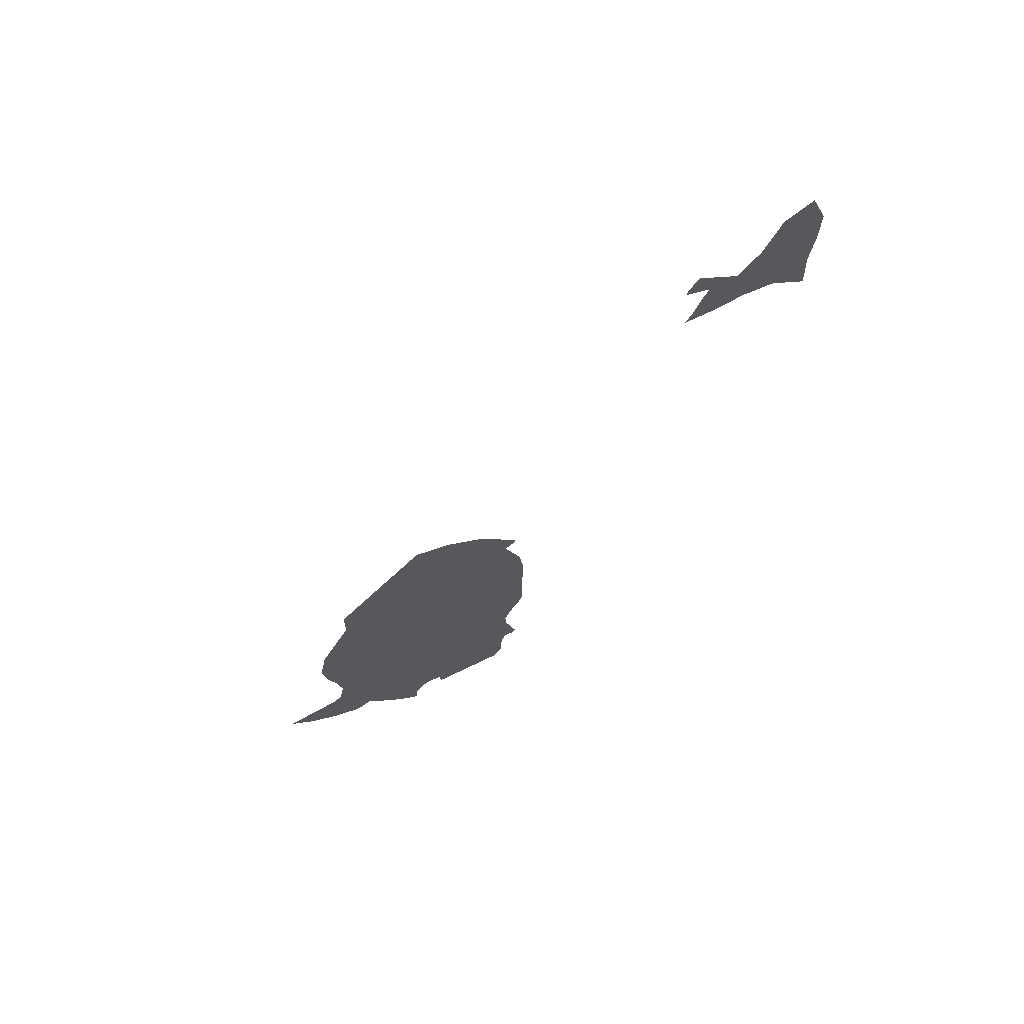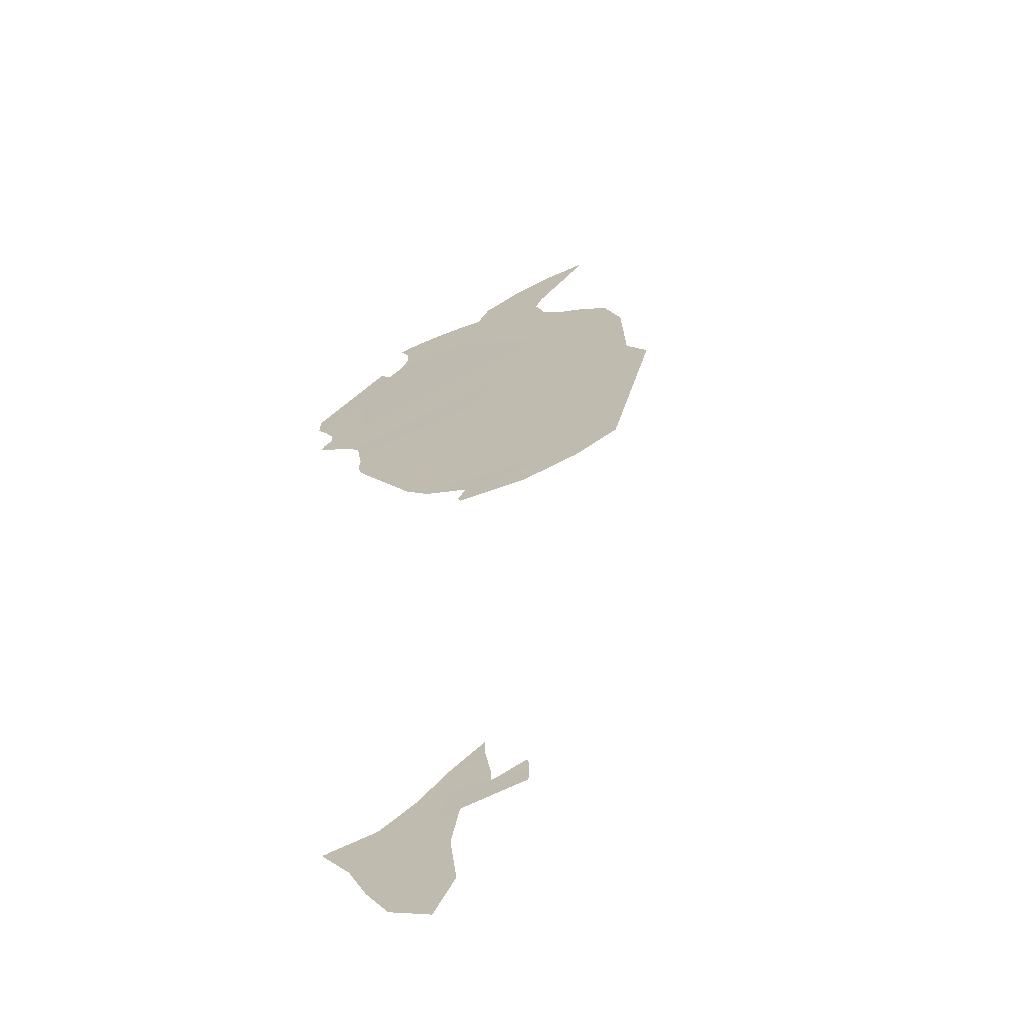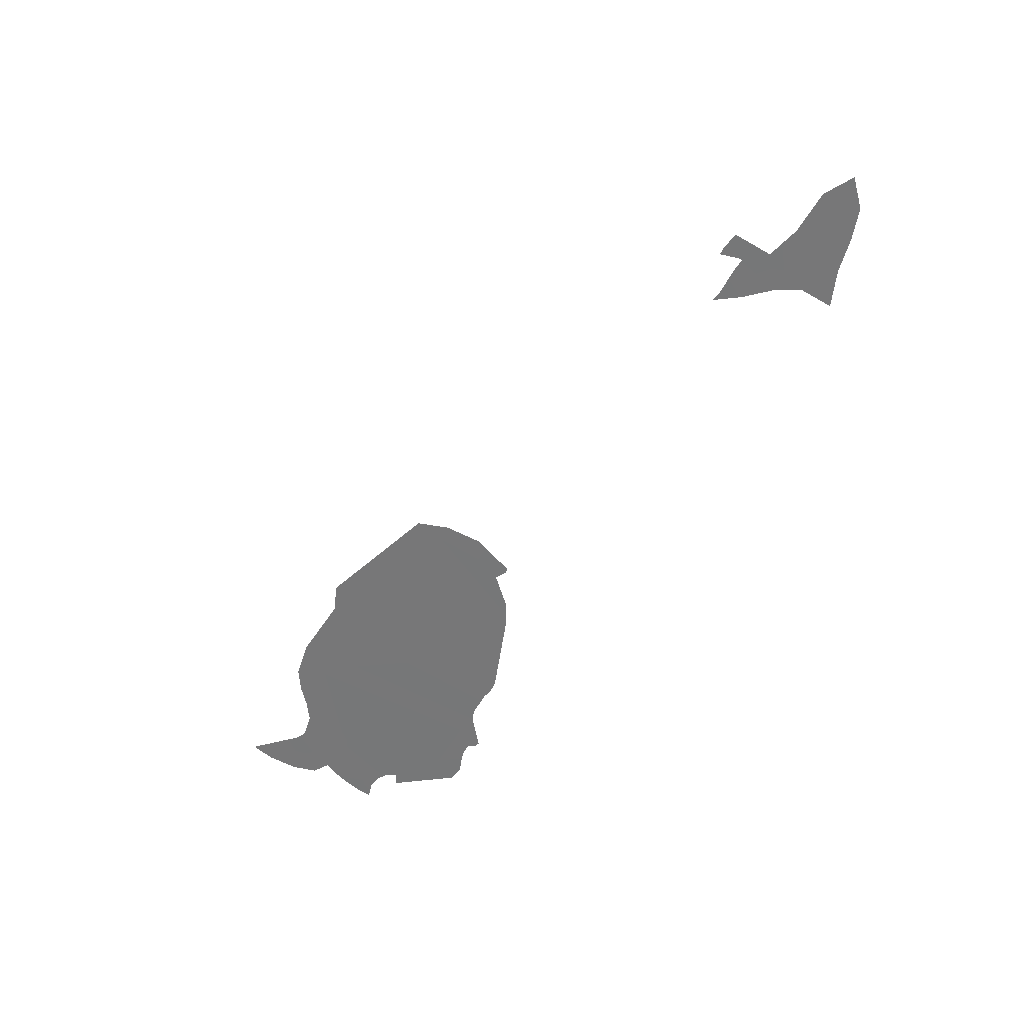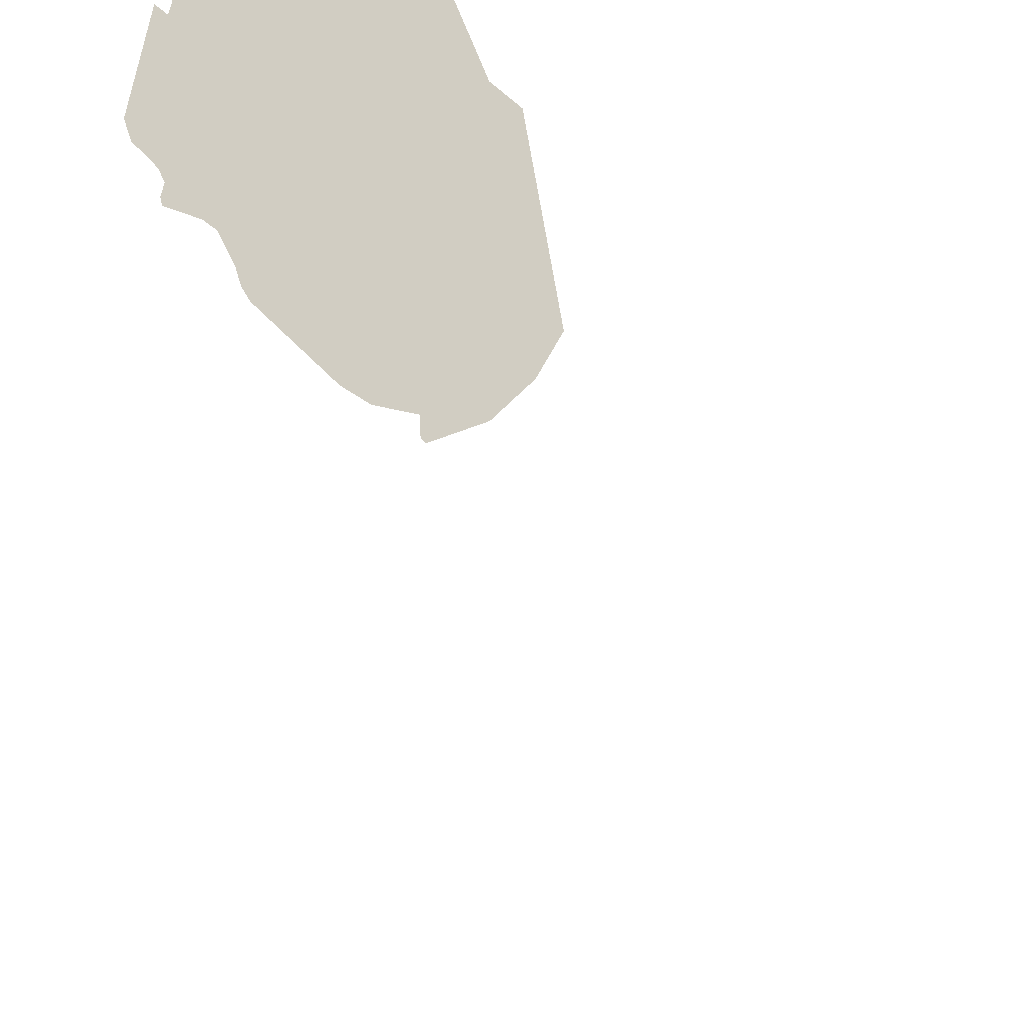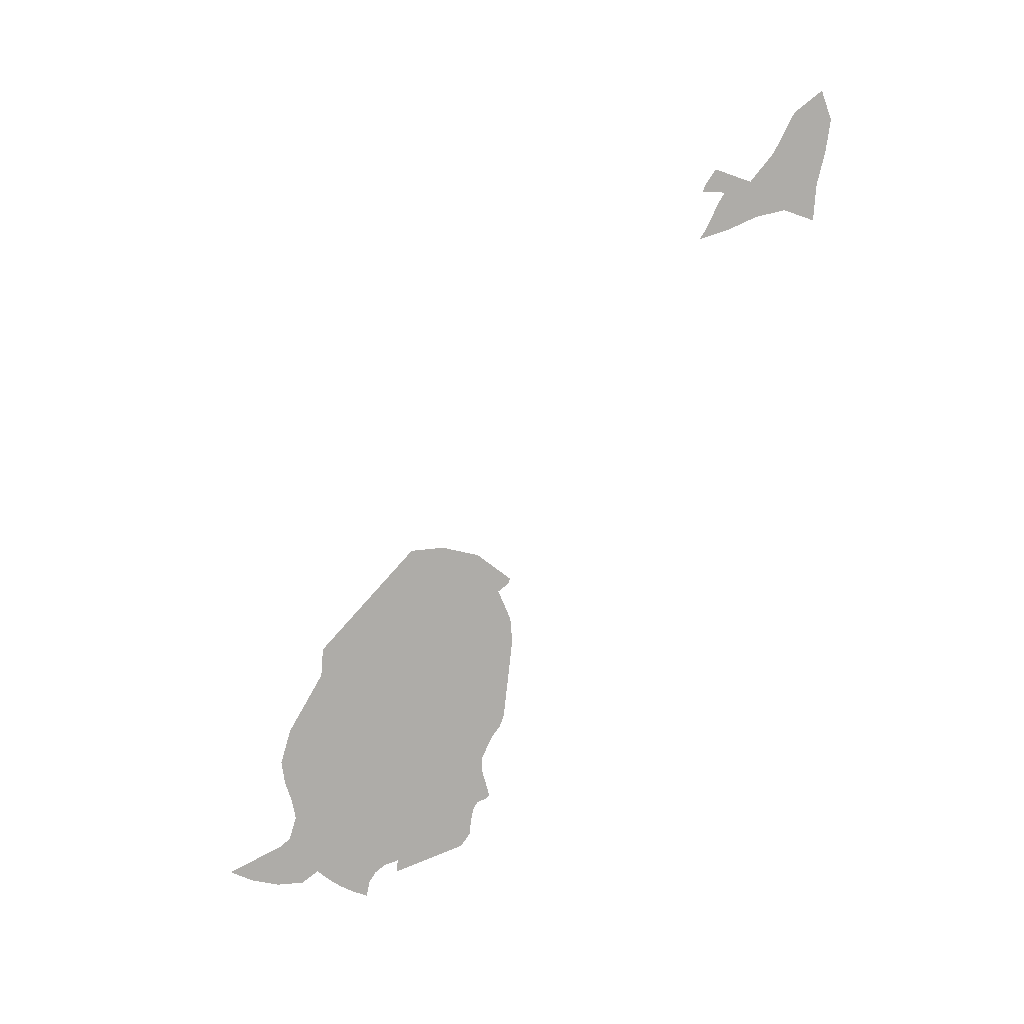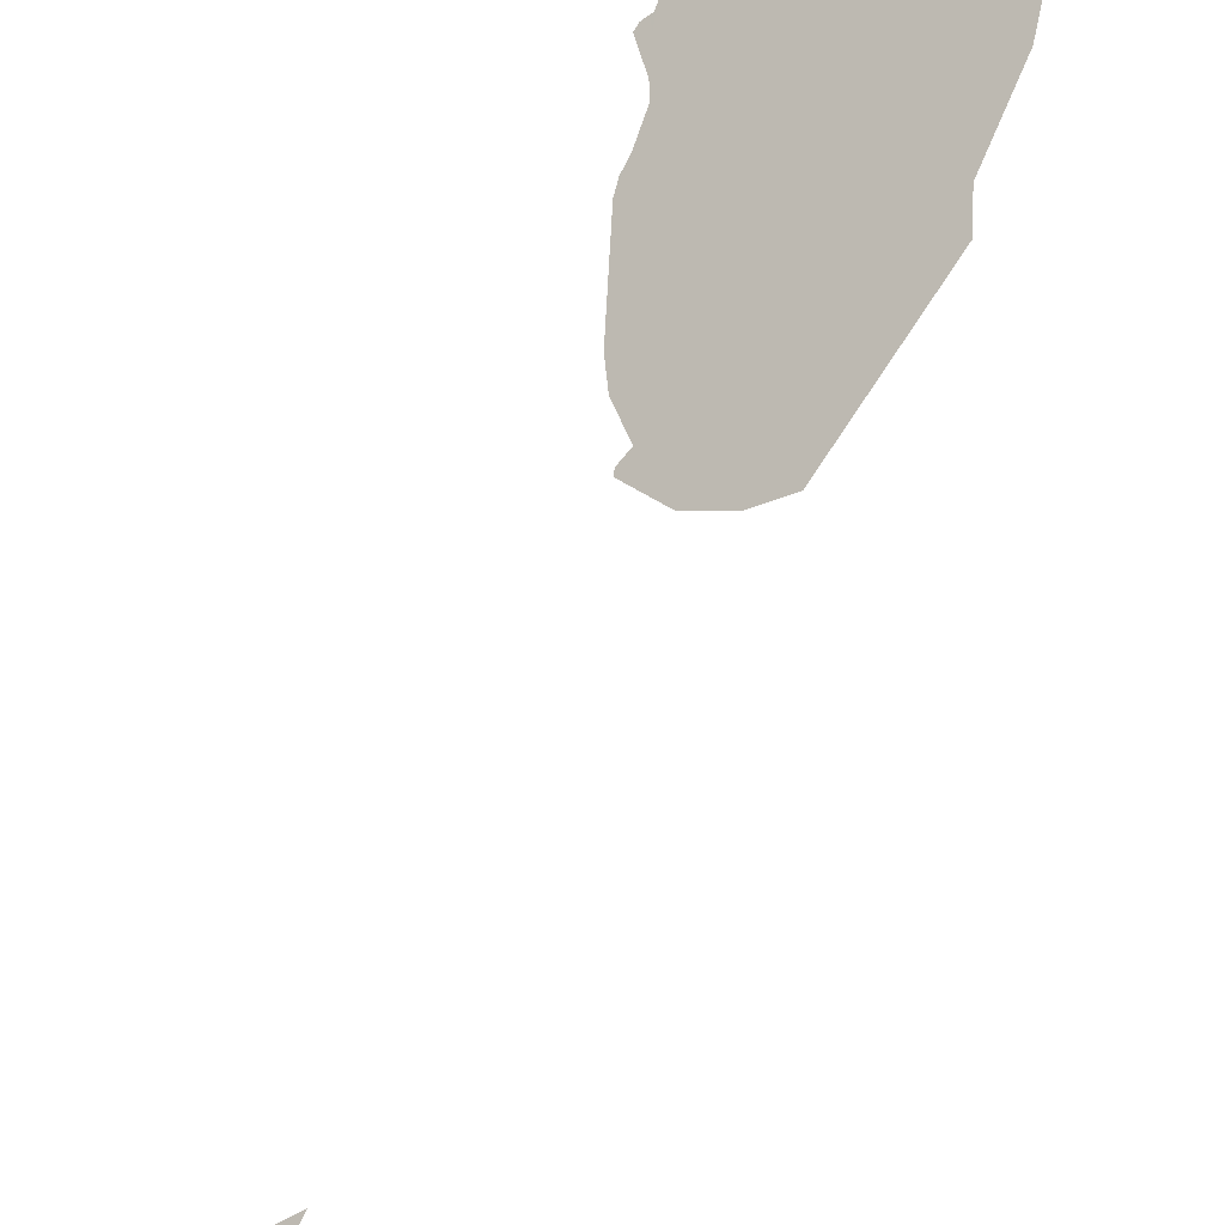
<metadata>
{"format":"obj","ext":"obj","renderer":"f3d","projection":"perspective","resolution":1024,"background":"white","views":[{"elev":75.3,"azim":13.9,"up":"+Y"},{"elev":-4.0,"azim":158.2,"up":"+Z"},{"elev":42.0,"azim":52.8,"up":"+Y"},{"elev":46.7,"azim":136.8,"up":"+Z"},{"elev":22.3,"azim":39.4,"up":"+Y"},{"elev":66.0,"azim":-174.4,"up":"+Z"}]}
</metadata>
<code>
o 0_Grenada_sphere.001
v 2.32 1.041 4.304
v 2.32 1.042 4.304
v 2.319 1.042 4.305
v 2.319 1.041 4.305
v 2.319 1.04 4.305
v 2.319 1.04 4.305
v 2.318 1.04 4.306
v 2.317 1.04 4.306
v 2.317 1.04 4.306
v 2.316 1.041 4.307
v 2.315 1.04 4.307
v 2.314 1.04 4.308
v 2.313 1.04 4.309
v 2.311 1.04 4.309
v 2.314 1.042 4.307
v 2.314 1.043 4.307
v 2.314 1.044 4.307
v 2.314 1.045 4.307
v 2.314 1.046 4.307
v 2.313 1.047 4.306
v 2.314 1.049 4.306
v 2.315 1.052 4.304
v 2.315 1.054 4.304
v 2.318 1.06 4.301
v 2.32 1.06 4.3
v 2.322 1.06 4.299
v 2.324 1.059 4.298
v 2.323 1.058 4.298
v 2.323 1.058 4.299
v 2.324 1.056 4.299
v 2.324 1.055 4.299
v 2.324 1.051 4.3
v 2.324 1.05 4.3
v 2.324 1.05 4.3
v 2.324 1.048 4.301
v 2.324 1.048 4.301
v 2.324 1.046 4.301
v 2.324 1.046 4.301
v 2.324 1.046 4.301
v 2.323 1.045 4.302
v 2.323 1.045 4.302
v 2.323 1.044 4.302
v 2.323 1.043 4.302
f 3 17 4
f 31 30 29
f 29 28 27
f 27 26 29
f 26 25 29
f 25 24 29
f 24 23 31
f 29 24 31
f 22 21 35
f 21 20 19
f 23 22 32
f 32 31 23
f 34 33 32
f 34 32 22
f 21 19 18
f 21 18 2
f 35 21 36
f 35 34 22
f 18 17 3
f 36 21 2
f 38 37 39
f 37 36 39
f 2 18 3
f 17 16 10
f 40 39 36
f 16 15 10
f 17 10 4
f 15 14 13
f 13 12 15
f 12 11 15
f 10 9 4
f 9 8 4
f 4 8 5
f 11 10 15
f 36 2 40
f 8 7 5
f 43 42 41
f 41 40 2
f 7 6 5
f 43 41 2
f 2 1 43
o 1_Grenada_sphere.001
v 2.335 1.08 4.287
v 2.335 1.078 4.287
v 2.334 1.079 4.288
v 2.332 1.078 4.289
v 2.331 1.078 4.29
v 2.33 1.077 4.29
v 2.33 1.078 4.29
v 2.33 1.079 4.29
v 2.331 1.079 4.289
v 2.33 1.079 4.29
v 2.33 1.079 4.29
v 2.33 1.08 4.29
v 2.33 1.081 4.289
v 2.332 1.08 4.289
v 2.333 1.082 4.288
v 2.333 1.084 4.287
v 2.334 1.085 4.286
v 2.335 1.083 4.286
v 2.335 1.082 4.287
f 55 54 53
f 61 60 59
f 61 59 62
f 59 58 62
f 44 62 58
f 46 45 44
f 49 48 50
f 48 47 51
f 50 48 51
f 47 46 57
f 46 44 58
f 57 46 58
f 57 56 52
f 56 55 53
f 52 56 53
f 52 51 47
f 52 47 57

</code>
